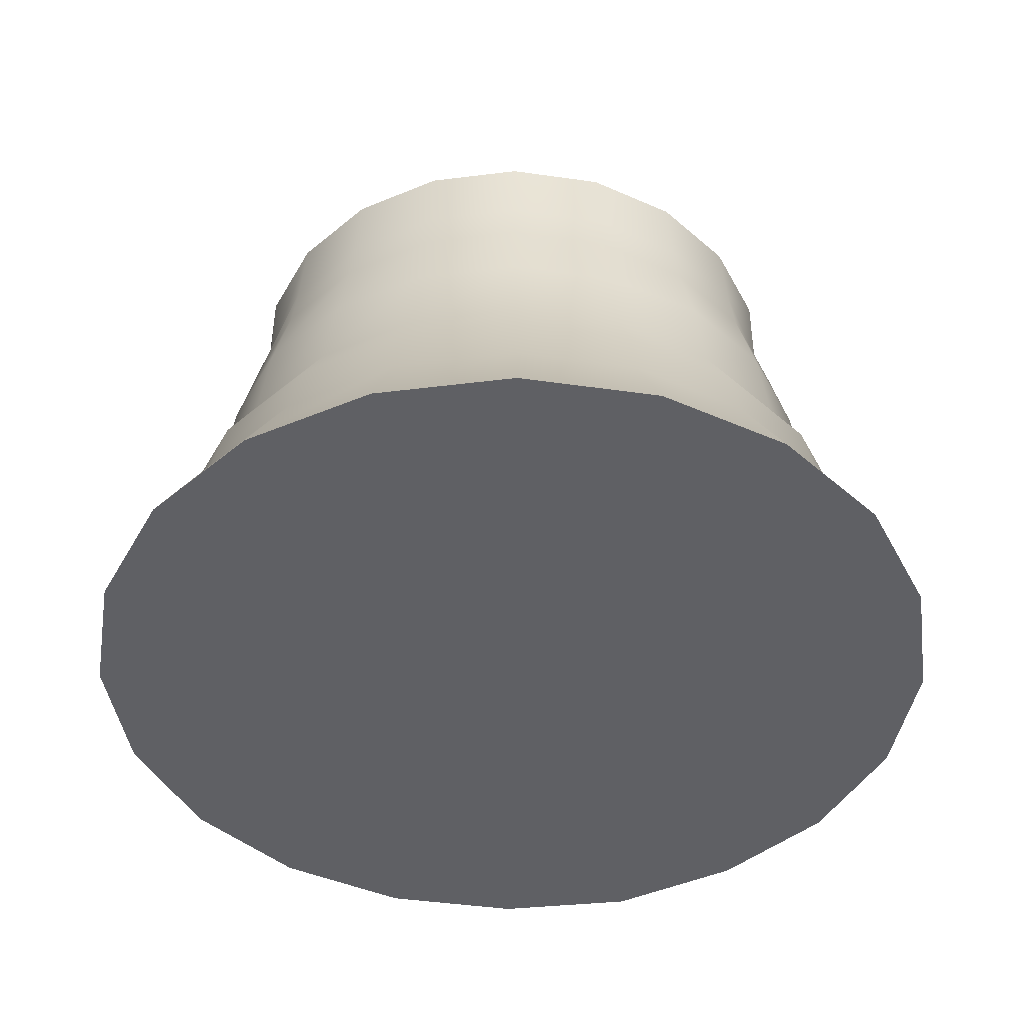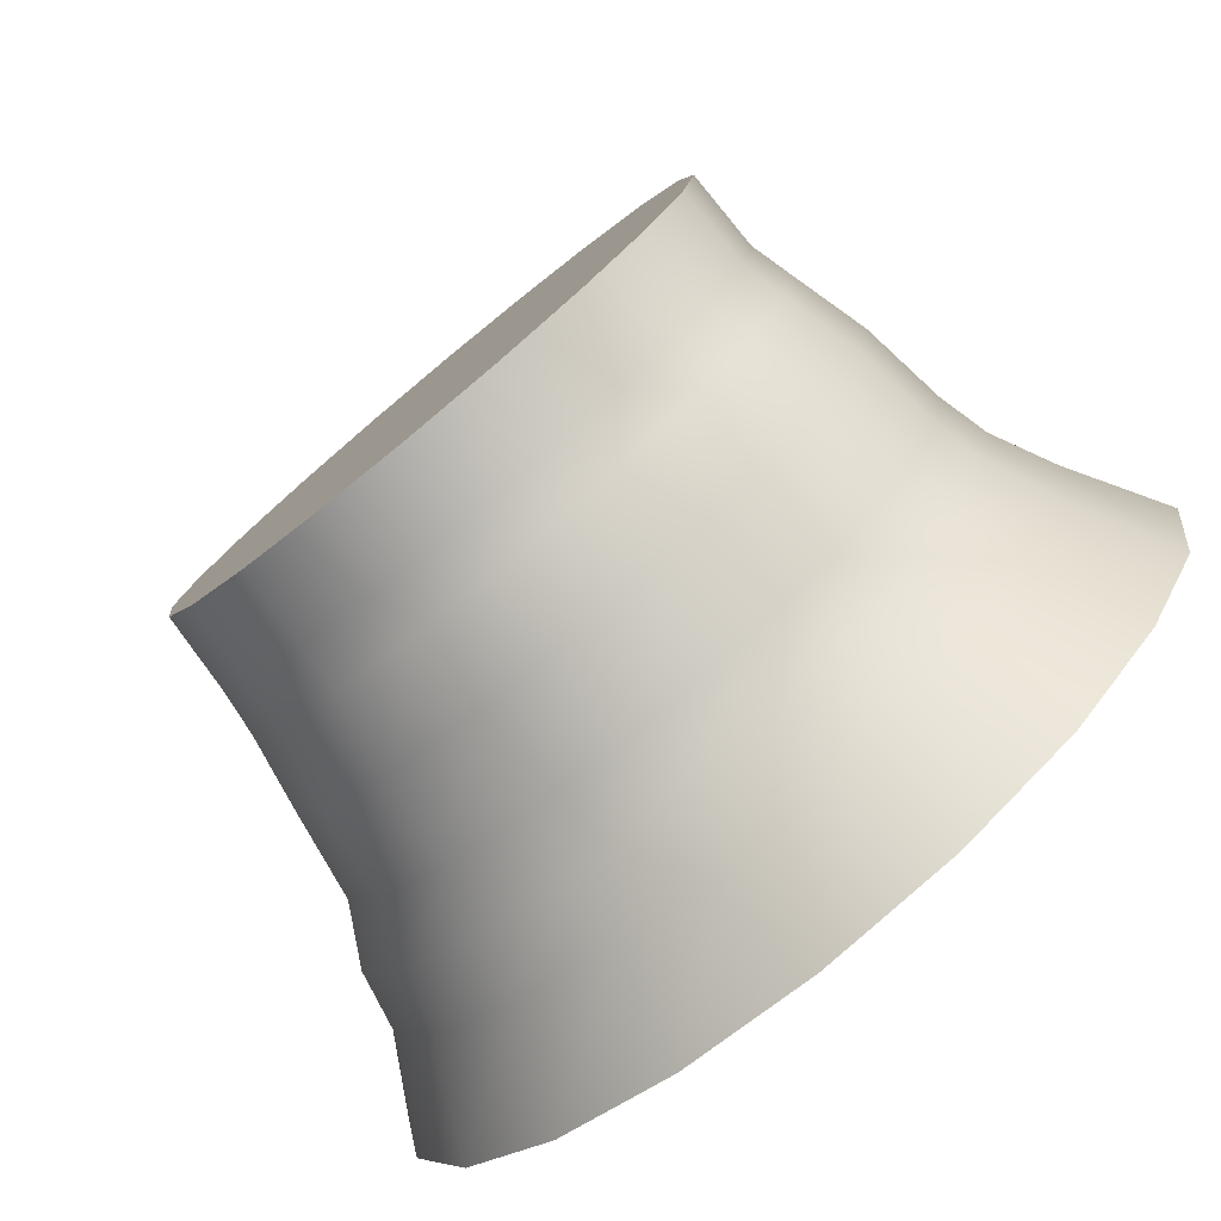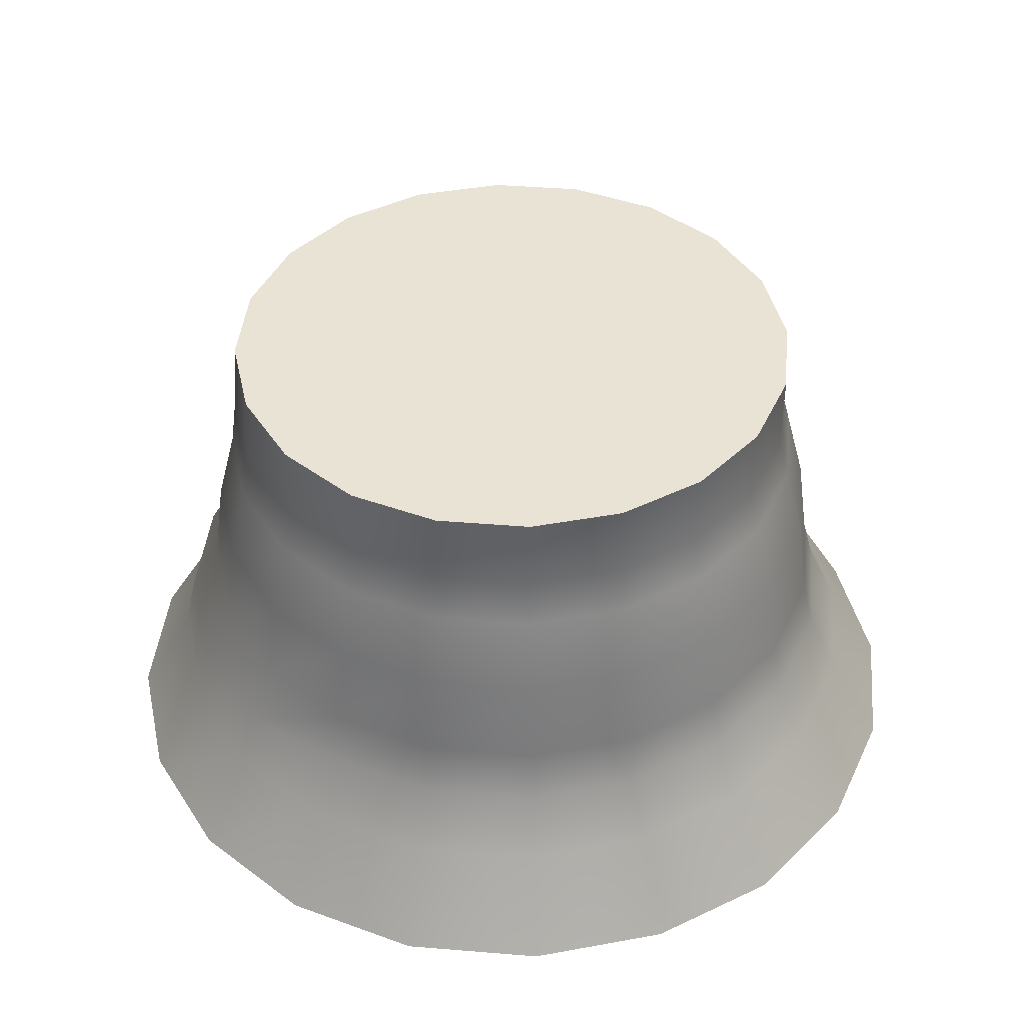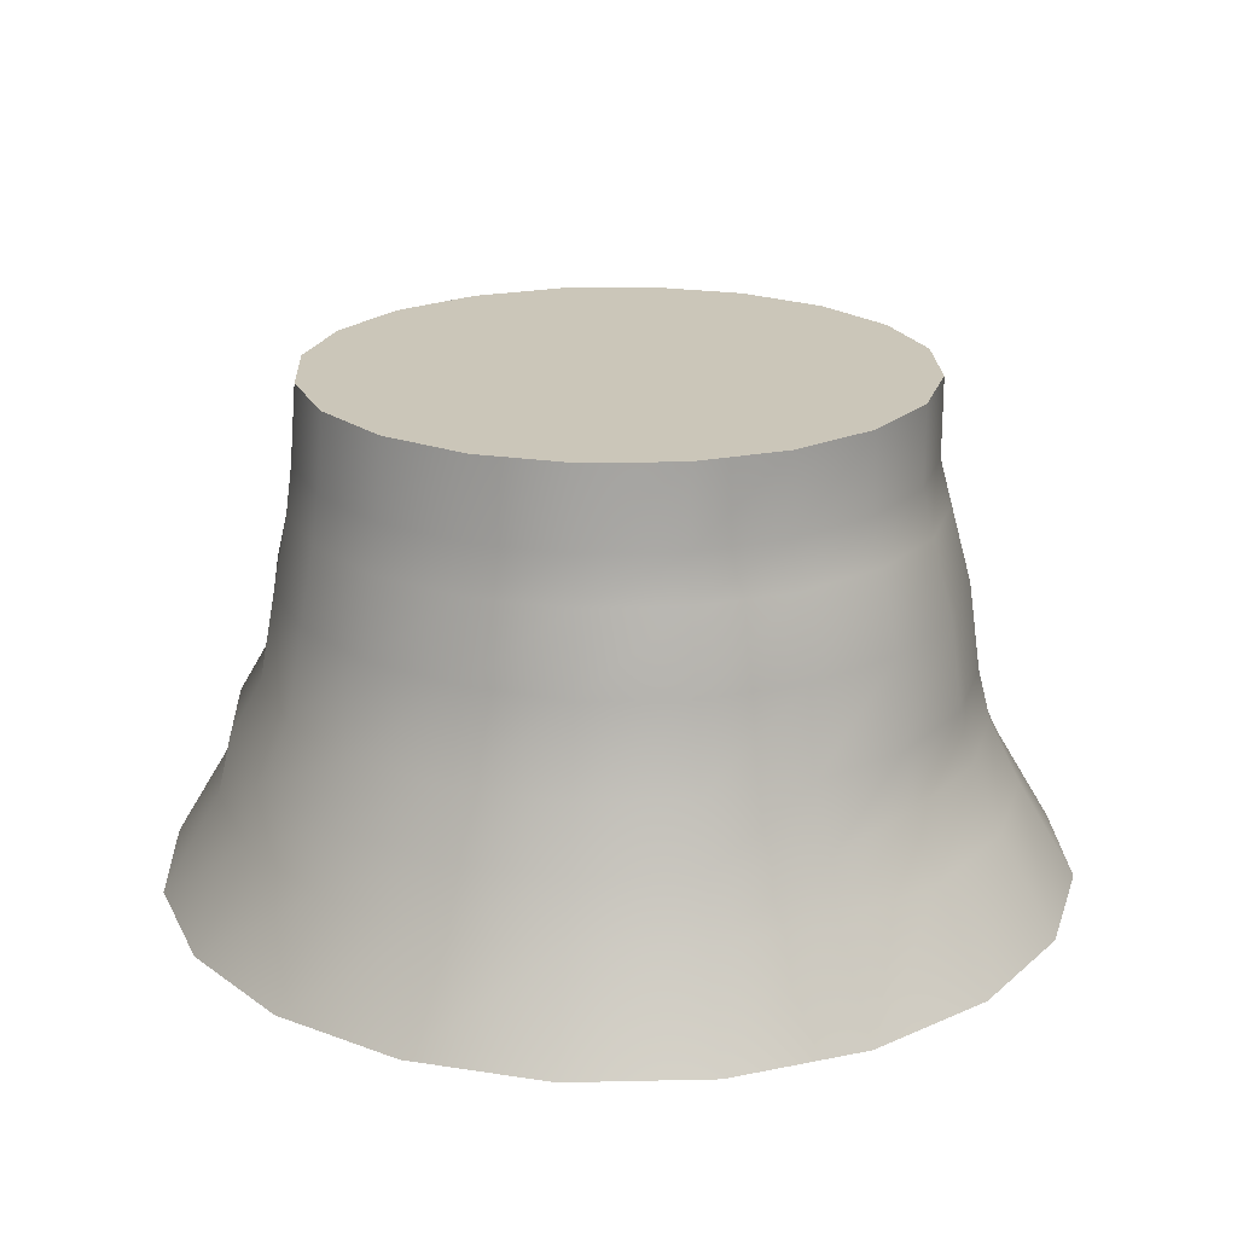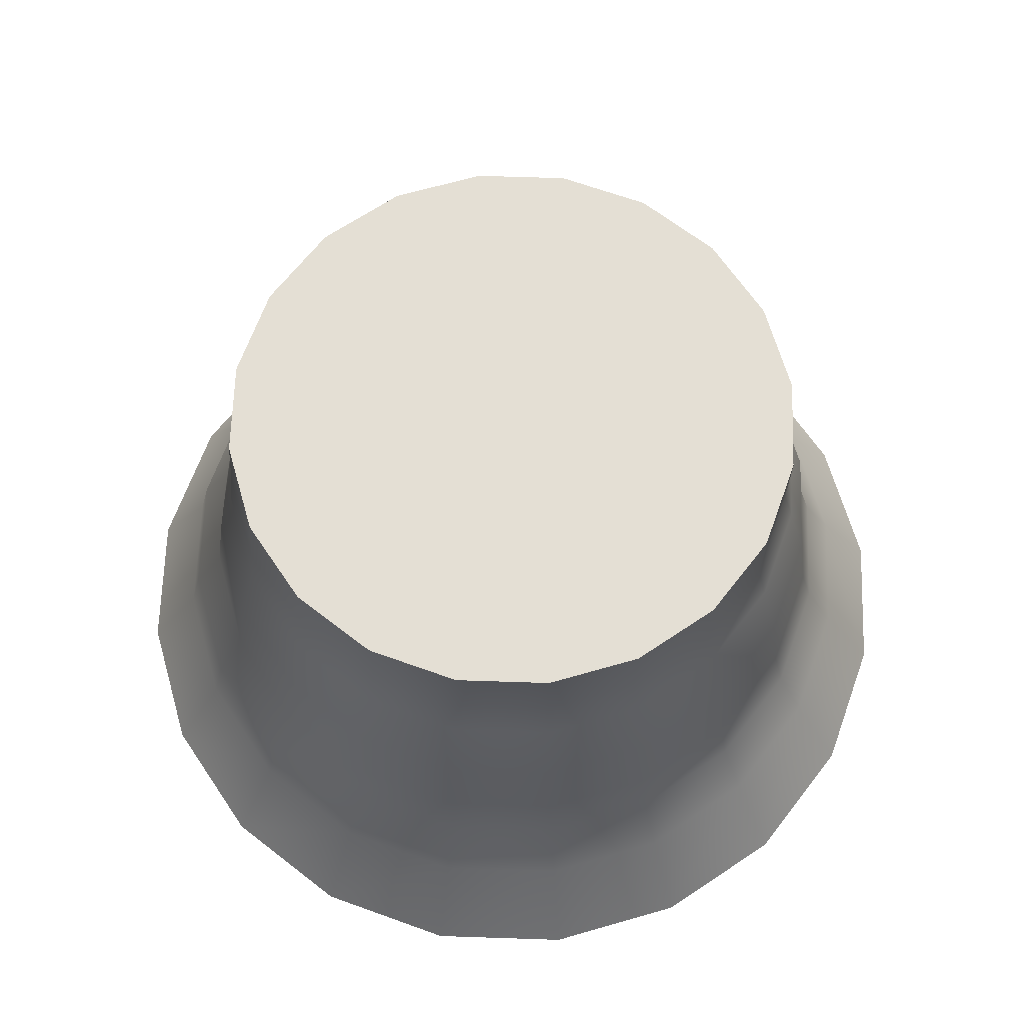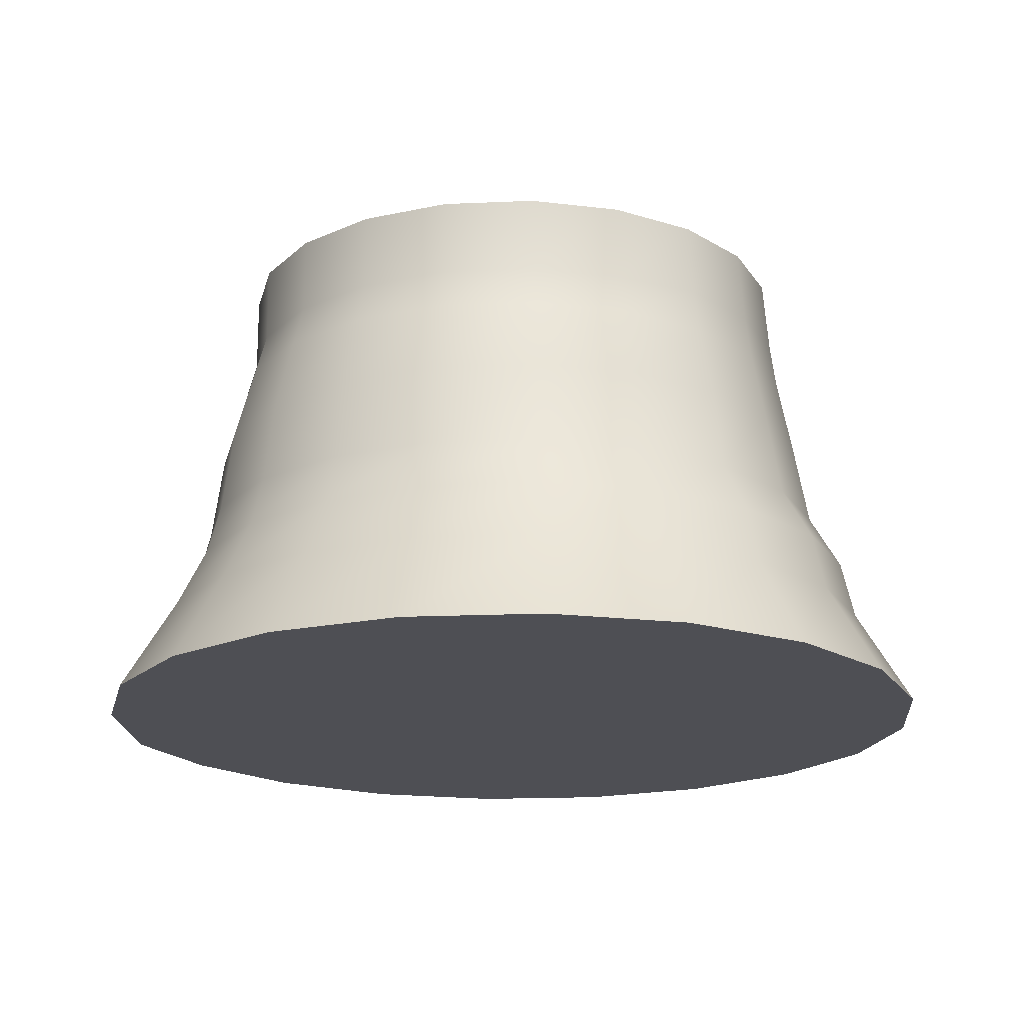
<metadata>
{"format":"obj","ext":"obj","renderer":"f3d","projection":"perspective","resolution":1024,"background":"white","views":[{"elev":-43.4,"azim":89.4,"up":"+Y"},{"elev":-79.0,"azim":-140.5,"up":"+Z"},{"elev":42.1,"azim":-147.4,"up":"+Y"},{"elev":20.9,"azim":132.7,"up":"+Y"},{"elev":66.3,"azim":-151.1,"up":"+Y"},{"elev":-18.4,"azim":-4.2,"up":"+Y"}]}
</metadata>
<code>
g default
v 622.3 -8.446 -51.12
v 598.8 -8.446 -97.23
v 562.2 -8.446 -133.8
v 516.1 -8.446 -157.3
v 465 -8.446 -165.4
v 413.8 -8.446 -157.3
v 367.7 -8.446 -133.8
v 331.1 -8.446 -97.23
v 307.6 -9.398 -51.45
v 299.5 -8.446 1.2e-05
v 307.6 -8.446 51.12
v 331.1 -8.446 97.23
v 367.7 -8.446 133.8
v 413.8 -8.446 157.3
v 465 -8.446 165.4
v 516.1 -8.446 157.3
v 562.2 -8.446 133.8
v 598.8 -8.446 97.23
v 622.3 -8.446 51.12
v 630.4 -8.446 1.2e-05
v 580.2 103.2 -37.71
v 586.2 103.2 -0.1622
v 580.2 103.2 37.38
v 563 103.2 71.25
v 537 102.5 99.42
v 502.7 102.5 116.9
v 464.7 102.5 122.9
v 426.6 102.5 116.9
v 392.3 102.5 99.42
v 365.1 102.5 72.19
v 347.6 102.5 37.88
v 341.6 102.5 -0.1622
v 347.6 102.5 -38.2
v 365.1 102.5 -72.51
v 392.3 102.5 -99.75
v 426.6 102.5 -117.2
v 464.7 102.5 -123.3
v 502.7 102.5 -117.2
v 537 102.5 -99.75
v 564.3 102.5 -72.51
v 597.2 49.59 -43.22
v 604 49.59 -0.1622
v 597.2 49.59 42.9
v 577.4 49.59 81.74
v 546.6 49.59 112.6
v 507.7 49.59 132.4
v 464.7 49.59 139.2
v 423.9 50.87 126.2
v 387 50.87 107.4
v 357.6 50.87 78.01
v 338.7 50.87 41.01
v 332.2 50.87 6e-06
v 338.7 50.87 -41.01
v 357.6 50.87 -78.01
v 387 50.87 -107.4
v 423.9 50.87 -126.2
v 465 50.87 -132.7
v 507.7 49.59 -132.7
v 546.6 49.59 -112.9
v 577.4 49.59 -82.06
v 572.8 148.2 -35.08
v 578.3 148.2 2e-06
v 572.8 148.2 35.08
v 556.7 148.2 66.72
v 531.6 148.2 91.84
v 499.2 147.3 105.8
v 464.8 147.3 111.2
v 430.5 147.3 105.8
v 399.5 147.3 89.97
v 374.9 147.3 65.37
v 359.1 147.3 34.37
v 353.6 147.3 2e-06
v 359.1 147.3 -34.37
v 374.9 147.3 -65.37
v 399.5 147.3 -89.97
v 430.5 147.3 -105.8
v 464.8 147.3 -111.2
v 499.2 147.3 -105.8
v 531.6 148.2 -91.84
v 556.7 148.2 -66.72
v 602 27.58 -44.53
v 609.1 27.58 8e-06
v 602 27.58 44.53
v 581.5 27.58 84.71
v 549.7 27.58 116.6
v 509.5 27.58 137.1
v 465 27.58 144.1
v 420.4 27.58 137.1
v 380.3 27.58 116.6
v 348.4 27.58 84.71
v 327.9 27.58 44.53
v 320.8 27.58 8e-06
v 327.9 27.58 -44.53
v 348.4 27.58 -84.71
v 380.3 27.58 -116.6
v 420.4 27.58 -137.1
v 465 27.58 -144.1
v 509.5 27.58 -137.1
v 549.7 27.58 -116.6
v 581.5 27.58 -84.71
v 586 70.11 -39.57
v 592.2 70.11 -0.1622
v 586 70.11 39.25
v 567.9 70.11 74.8
v 539.6 70.11 103
v 504.1 70.11 121.1
v 464.7 70.11 127.4
v 425.3 70.11 121.1
v 389.7 70.11 103
v 361.5 70.11 74.8
v 343.4 70.11 39.25
v 337.1 70.11 -0.1622
v 343.4 70.11 -39.57
v 361.5 70.11 -75.13
v 389.7 70.11 -103.3
v 425.3 70.11 -121.5
v 464.7 70.11 -127.7
v 504.1 70.11 -121.5
v 539.6 70.11 -103.3
v 567.9 70.11 -75.13
v 575 130.9 -35.76
v 580.7 130.9 2e-06
v 575 130.9 35.76
v 558.6 130.9 68.02
v 533 130.9 93.61
v 500.7 130.9 110.1
v 465 130.9 115.7
v 429.2 130.9 110.1
v 396.9 130.9 93.61
v 371.3 130.9 68.02
v 354.9 130.9 35.76
v 349.2 130.9 2e-06
v 354.9 130.9 -35.76
v 371.3 130.9 -68.02
v 396.9 130.9 -93.61
v 429.2 130.9 -110.1
v 465 130.9 -115.7
v 500.7 130.9 -110.1
v 533 130.9 -93.61
v 558.6 130.9 -68.02
v 570.6 176.7 -34.37
v 576 176.7 2e-06
v 570.6 176.7 34.37
v 554.8 176.7 65.37
v 530.2 176.7 89.97
v 499.2 176.7 105.8
v 464.8 176.7 111.2
v 430.5 176.7 105.8
v 399.5 176.7 89.97
v 374.9 176.7 65.37
v 359.1 176.7 34.37
v 353.6 176.7 2e-06
v 359.1 176.7 -34.37
v 374.9 176.7 -65.37
v 399.5 176.7 -89.97
v 430.5 176.7 -105.8
v 464.8 176.7 -111.2
v 499.2 176.7 -105.8
v 530.2 176.7 -89.97
v 554.8 176.7 -65.37
g Stump1
f 1 2 100 81
f 2 3 99 100
f 3 4 98 99
f 4 5 97 98
f 5 6 96 97
f 6 7 95 96
f 7 8 94 95
f 8 9 93 94
f 9 10 92 93
f 10 11 91 92
f 11 12 90 91
f 12 13 89 90
f 13 14 88 89
f 14 15 87 88
f 15 16 86 87
f 16 17 85 86
f 17 18 84 85
f 18 19 83 84
f 19 20 82 83
f 20 1 81 82
f 22 21 121 122
f 23 22 122 123
f 24 23 123 124
f 25 24 124 125
f 26 25 125 126
f 27 26 126 127
f 28 27 127 128
f 29 28 128 129
f 30 29 129 130
f 31 30 130 131
f 32 31 131 132
f 33 32 132 133
f 34 33 133 134
f 35 34 134 135
f 36 35 135 136
f 37 36 136 137
f 38 37 137 138
f 39 38 138 139
f 40 39 139 140
f 21 40 140 121
f 42 41 101 102
f 43 42 102 103
f 44 43 103 104
f 45 44 104 105
f 46 45 105 106
f 47 46 106 107
f 48 47 107 108
f 49 48 108 109
f 50 49 109 110
f 51 50 110 111
f 52 51 111 112
f 53 52 112 113
f 54 53 113 114
f 55 54 114 115
f 56 55 115 116
f 57 56 116 117
f 58 57 117 118
f 59 58 118 119
f 60 59 119 120
f 41 60 120 101
f 62 61 141 142
f 63 62 142 143
f 64 63 143 144
f 65 64 144 145
f 66 65 145 146
f 67 66 146 147
f 68 67 147 148
f 69 68 148 149
f 70 69 149 150
f 71 70 150 151
f 72 71 151 152
f 73 72 152 153
f 74 73 153 154
f 75 74 154 155
f 76 75 155 156
f 77 76 156 157
f 78 77 157 158
f 79 78 158 159
f 80 79 159 160
f 61 80 160 141
f 82 81 41 42
f 83 82 42 43
f 84 83 43 44
f 85 84 44 45
f 86 85 45 46
f 87 86 46 47
f 88 87 47 48
f 89 88 48 49
f 90 89 49 50
f 91 90 50 51
f 92 91 51 52
f 93 92 52 53
f 94 93 53 54
f 95 94 54 55
f 96 95 55 56
f 97 96 56 57
f 98 97 57 58
f 99 98 58 59
f 100 99 59 60
f 81 100 60 41
f 102 101 21 22
f 103 102 22 23
f 104 103 23 24
f 105 104 24 25
f 106 105 25 26
f 107 106 26 27
f 108 107 27 28
f 109 108 28 29
f 110 109 29 30
f 111 110 30 31
f 112 111 31 32
f 113 112 32 33
f 114 113 33 34
f 115 114 34 35
f 116 115 35 36
f 117 116 36 37
f 118 117 37 38
f 119 118 38 39
f 120 119 39 40
f 101 120 40 21
f 122 121 61 62
f 123 122 62 63
f 124 123 63 64
f 125 124 64 65
f 126 125 65 66
f 127 126 66 67
f 128 127 67 68
f 129 128 68 69
f 130 129 69 70
f 131 130 70 71
f 132 131 71 72
f 133 132 72 73
f 134 133 73 74
f 135 134 74 75
f 136 135 75 76
f 137 136 76 77
f 138 137 77 78
f 139 138 78 79
f 140 139 79 80
f 121 140 80 61
f 142 141 160 159 158 157 156 155 154 153 152 151 150 149 148 147 146 145 144 143
f 2 1 20 19 18 17 16 15 14 13 12 11 10 9 8 7 6 5 4 3

</code>
